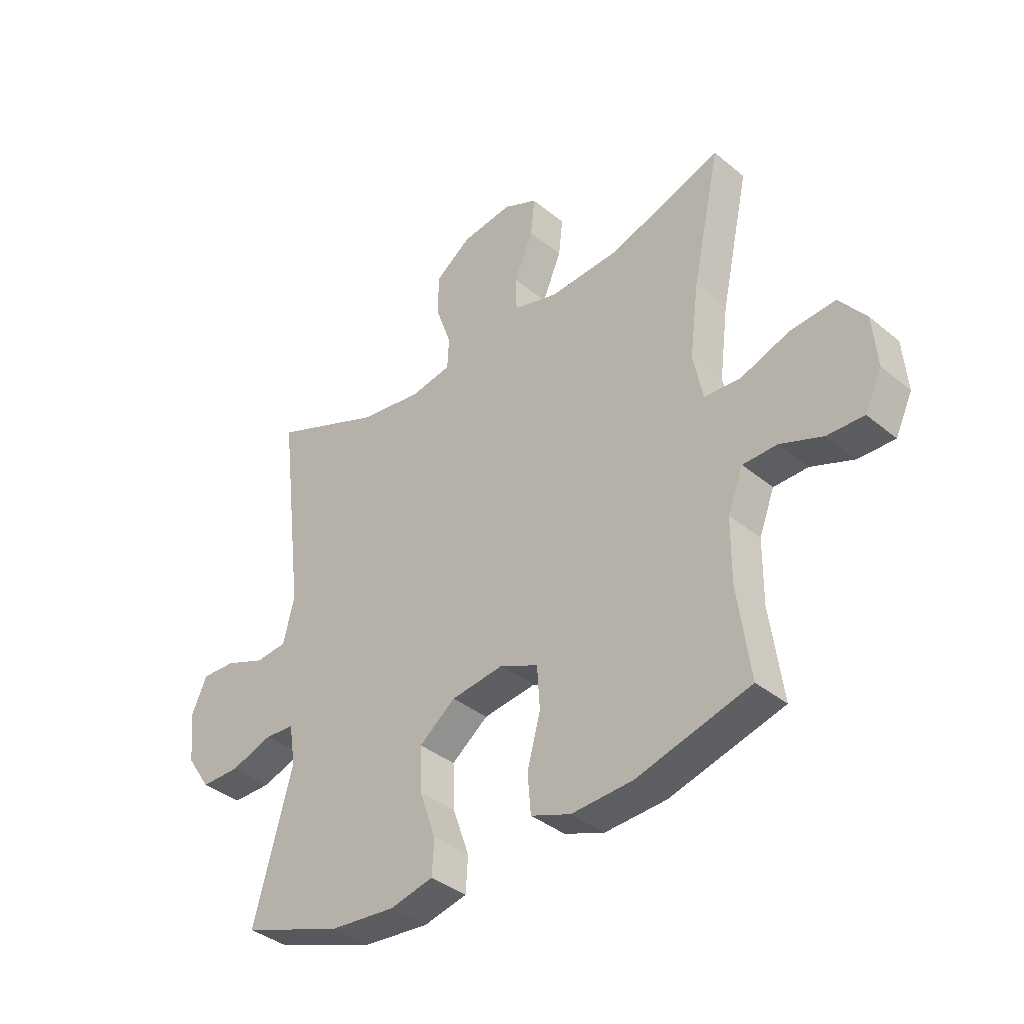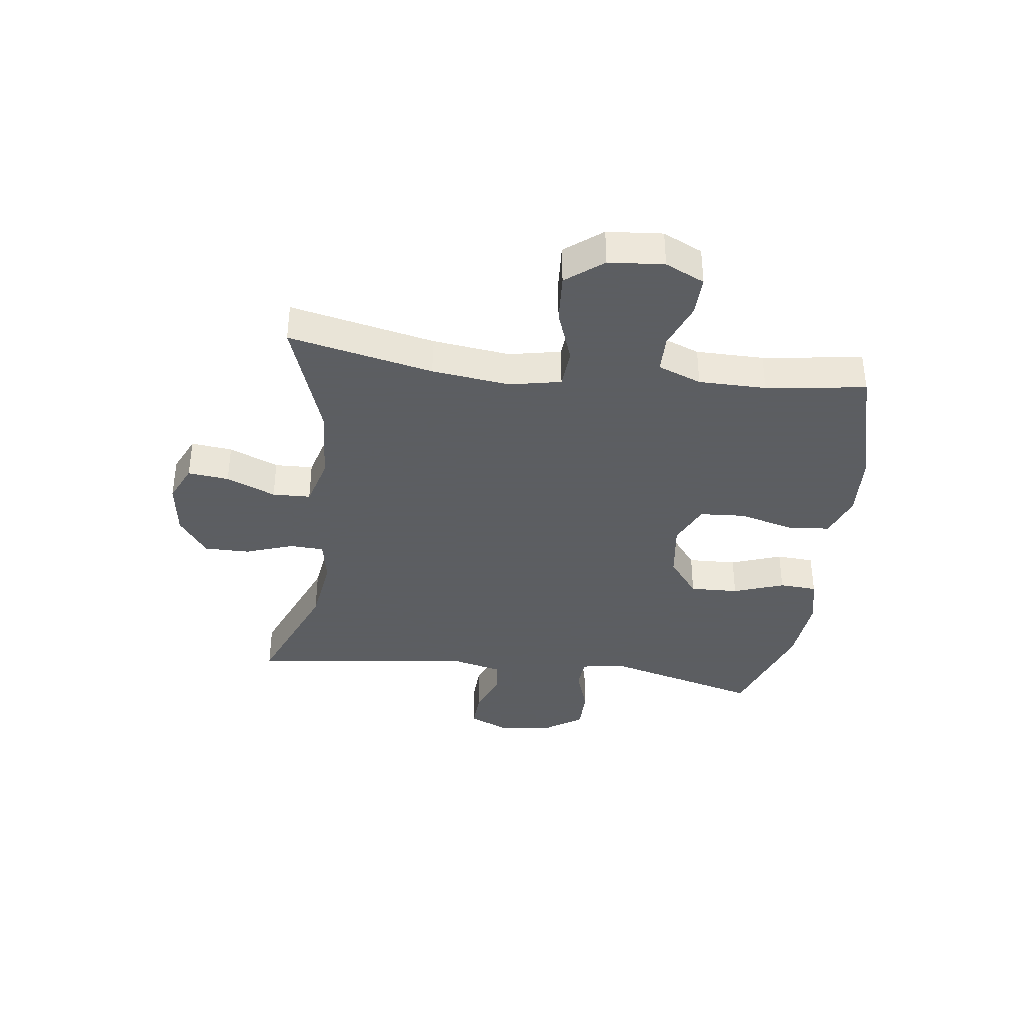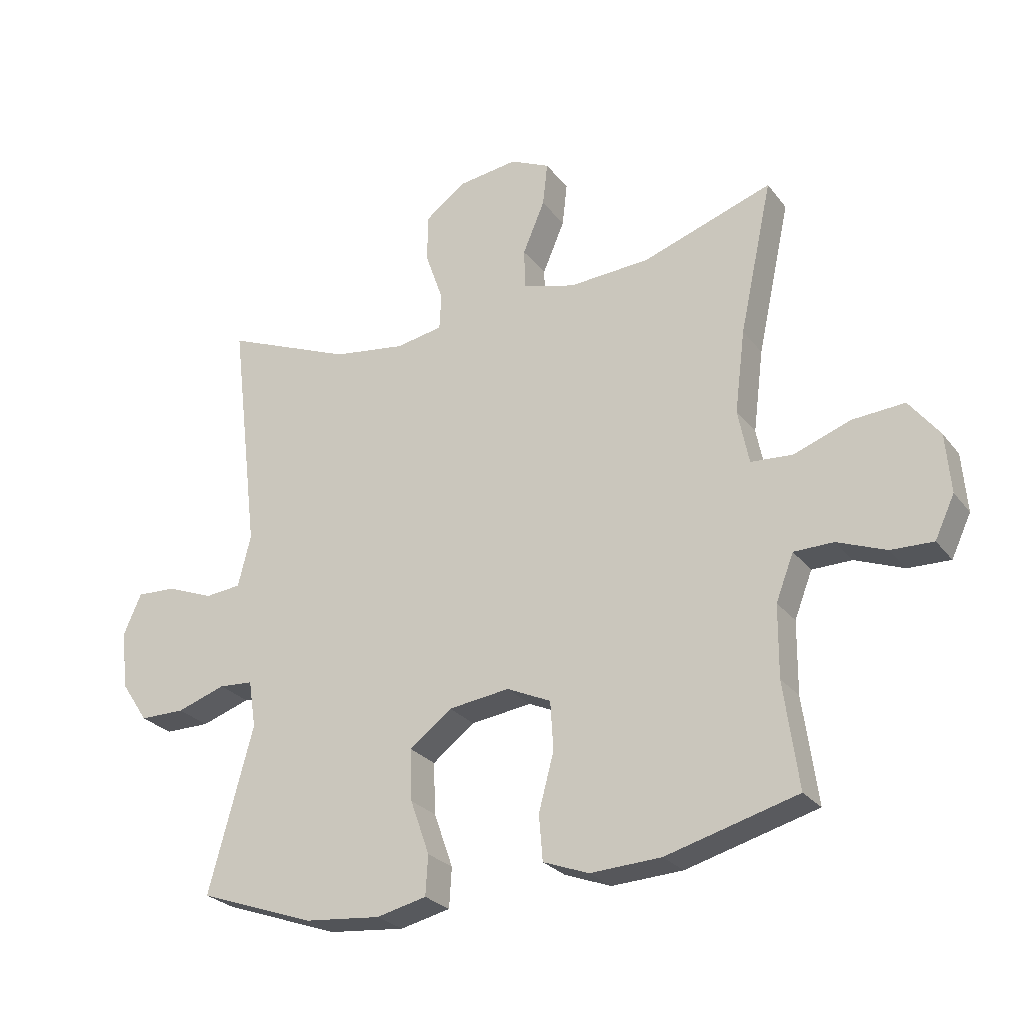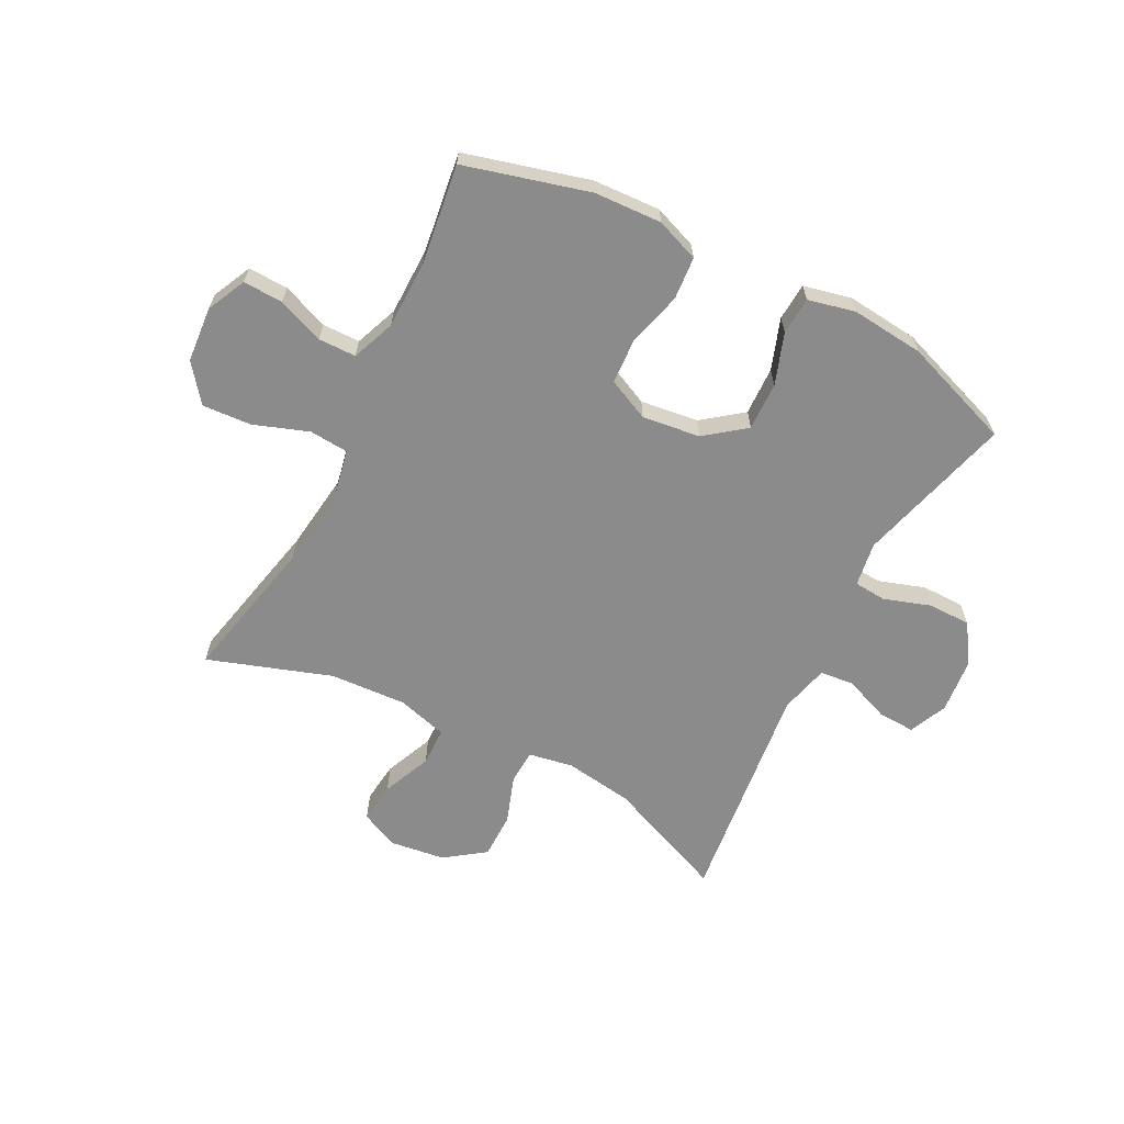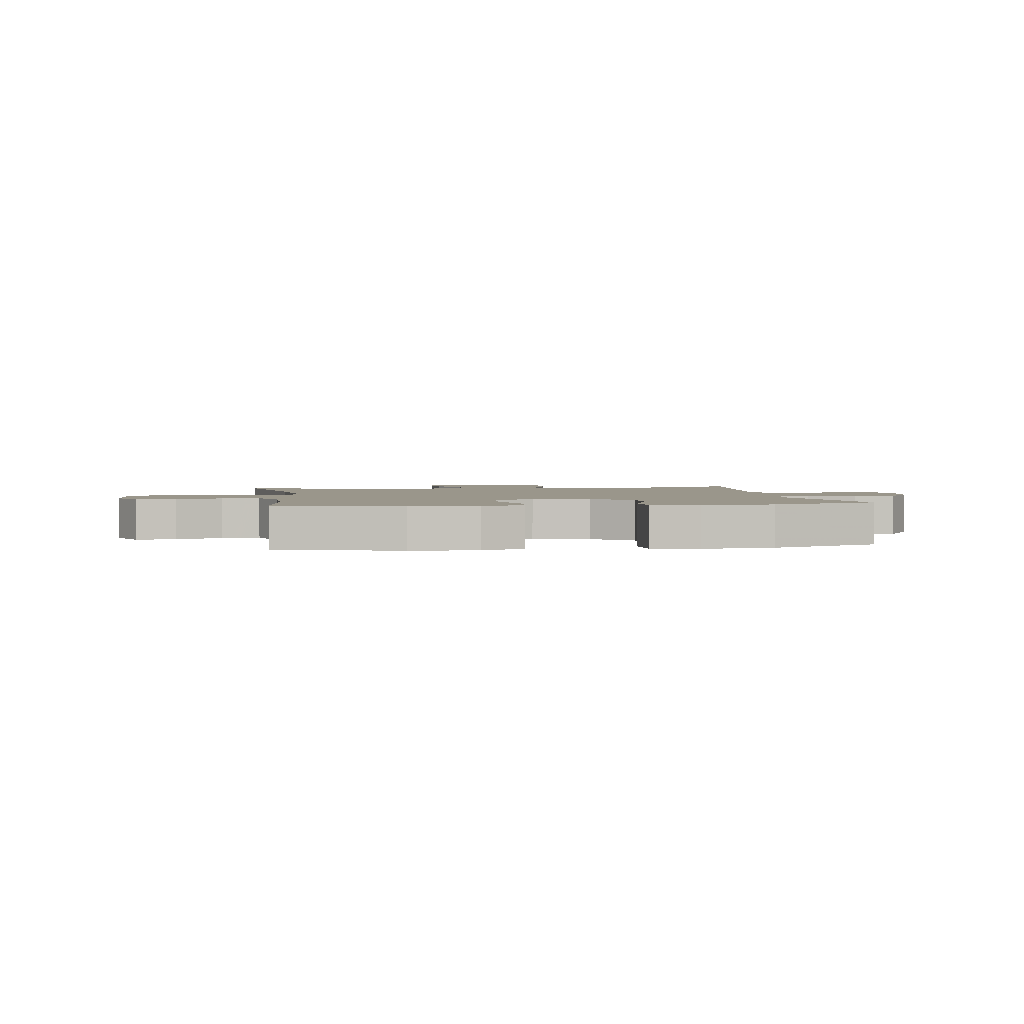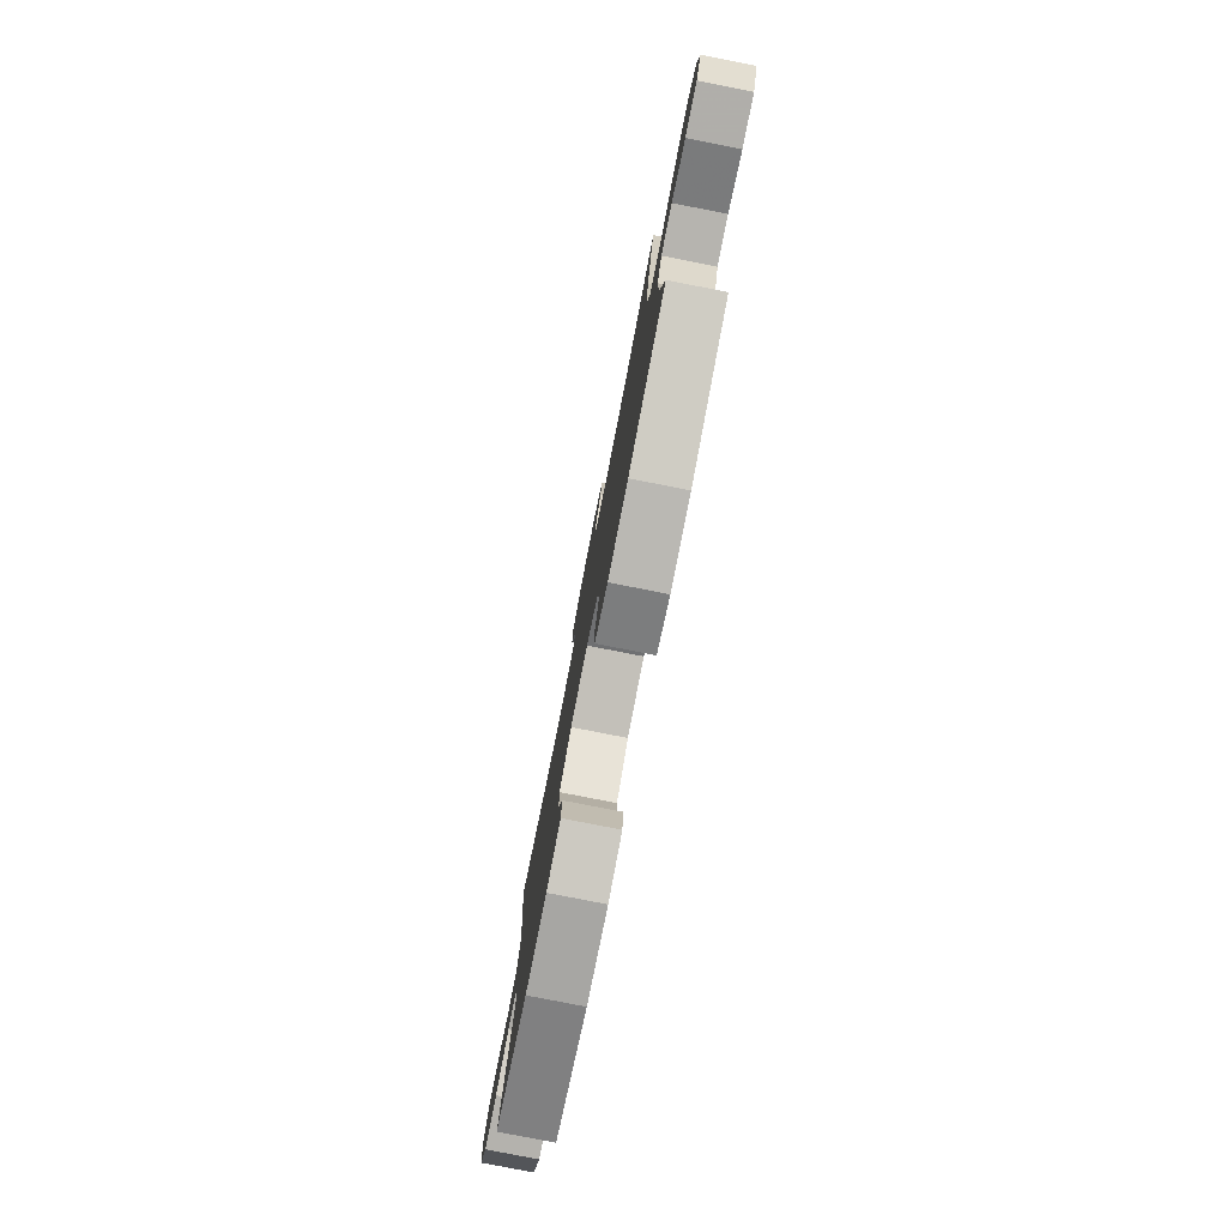
<metadata>
{"format":"obj","ext":"obj","renderer":"f3d","projection":"perspective","resolution":1024,"background":"white","views":[{"elev":-37.7,"azim":43.7,"up":"+Z"},{"elev":-37.4,"azim":82.7,"up":"+Y"},{"elev":-26.1,"azim":28.8,"up":"+Z"},{"elev":-64.0,"azim":152.6,"up":"+Y"},{"elev":2.3,"azim":171.3,"up":"+Y"},{"elev":-79.6,"azim":78.9,"up":"+Z"}]}
</metadata>
<code>
v 0.5 0.07 0.5
v 0.446 0.07 0.25
v 0.429 0.07 0.115
v 0.447 0.07 0.026
v 0.515 0.07 0.021
v 0.609 0.07 0.055
v 0.694 0.07 0.061
v 0.744 0.07 -0.003
v 0.752 0.07 -0.099
v 0.72 0.07 -0.167
v 0.651 0.07 -0.165
v 0.571 0.07 -0.134
v 0.506 0.07 -0.135
v 0.477 0.07 -0.21
v 0.476 0.07 -0.327
v 0.5 0.07 -0.5
v 0.285 0.07 -0.559
v 0.169 0.07 -0.565
v 0.094 0.07 -0.537
v 0.088 0.07 -0.463
v 0.113 0.07 -0.369
v 0.108 0.07 -0.29
v 0.036 0.07 -0.257
v -0.064 0.07 -0.27
v -0.133 0.07 -0.323
v -0.13 0.07 -0.407
v -0.099 0.07 -0.495
v -0.103 0.07 -0.56
v -0.185 0.07 -0.579
v -0.31 0.07 -0.567
v -0.5 0.07 -0.5
v -0.427 0.07 -0.231
v -0.439 0.07 -0.154
v -0.495 0.07 -0.15
v -0.575 0.07 -0.177
v -0.649 0.07 -0.177
v -0.694 0.07 -0.11
v -0.704 0.07 -0.014
v -0.675 0.07 0.052
v -0.61 0.07 0.049
v -0.533 0.07 0.019
v -0.474 0.07 0.025
v -0.453 0.07 0.11
v -0.5 0.07 0.5
v -0.29 0.07 0.414
v -0.171 0.07 0.397
v -0.094 0.07 0.411
v -0.091 0.07 0.47
v -0.12 0.07 0.553
v -0.12 0.07 0.632
v -0.051 0.07 0.682
v 0.045 0.07 0.695
v 0.11 0.07 0.665
v 0.102 0.07 0.594
v 0.066 0.07 0.509
v 0.068 0.07 0.443
v 0.154 0.07 0.419
v 0.287 0.07 0.427
v 0.5 0 0.5
v 0.446 0 0.25
v 0.429 0 0.115
v 0.447 0 0.026
v 0.515 0 0.021
v 0.609 0 0.055
v 0.694 0 0.061
v 0.744 0 -0.003
v 0.752 0 -0.099
v 0.72 0 -0.167
v 0.651 0 -0.165
v 0.571 0 -0.134
v 0.506 0 -0.135
v 0.477 0 -0.21
v 0.476 0 -0.327
v 0.5 0 -0.5
v 0.285 0 -0.559
v 0.169 0 -0.565
v 0.094 0 -0.537
v 0.088 0 -0.463
v 0.113 0 -0.369
v 0.108 0 -0.29
v 0.036 0 -0.257
v -0.064 0 -0.27
v -0.133 0 -0.323
v -0.13 0 -0.407
v -0.099 0 -0.495
v -0.103 0 -0.56
v -0.185 0 -0.579
v -0.31 0 -0.567
v -0.5 0 -0.5
v -0.427 0 -0.231
v -0.439 0 -0.154
v -0.495 0 -0.15
v -0.575 0 -0.177
v -0.649 0 -0.177
v -0.694 0 -0.11
v -0.704 0 -0.014
v -0.675 0 0.052
v -0.61 0 0.049
v -0.533 0 0.019
v -0.474 0 0.025
v -0.453 0 0.11
v -0.5 0 0.5
v -0.29 0 0.414
v -0.171 0 0.397
v -0.094 0 0.411
v -0.091 0 0.47
v -0.12 0 0.553
v -0.12 0 0.632
v -0.051 0 0.682
v 0.045 0 0.695
v 0.11 0 0.665
v 0.102 0 0.594
v 0.066 0 0.509
v 0.068 0 0.443
v 0.154 0 0.419
v 0.287 0 0.427
f 52 53 54 55
f 52 55 56
f 51 52 56
f 48 49 50 51
f 47 48 51 56
f 43 44 45
f 42 43 45 46
f 38 39 40 41
f 38 41 42
f 37 38 42
f 34 35 36 37
f 33 34 37 42
f 29 30 31 32
f 29 32 33
f 26 27 28 29
f 25 26 29 33
f 24 25 33 42
f 18 19 20 21
f 18 21 22
f 15 16 17 18
f 14 15 18 22
f 13 14 22 23
f 9 10 11 12
f 9 12 13
f 8 9 13
f 5 6 7 8
f 4 5 8 13
f 58 1 2
f 57 58 2 3
f 47 56 57 3
f 4 13 23 24
f 24 42 46 47
f 3 4 24 47
f 113 112 111 110
f 114 113 110
f 114 110 109
f 109 108 107 106
f 114 109 106 105
f 103 102 101
f 104 103 101 100
f 99 98 97 96
f 100 99 96
f 100 96 95
f 95 94 93 92
f 100 95 92 91
f 90 89 88 87
f 91 90 87
f 87 86 85 84
f 91 87 84 83
f 100 91 83 82
f 79 78 77 76
f 80 79 76
f 76 75 74 73
f 80 76 73 72
f 81 80 72 71
f 70 69 68 67
f 71 70 67
f 71 67 66
f 66 65 64 63
f 71 66 63 62
f 60 59 116
f 61 60 116 115
f 61 115 114 105
f 82 81 71 62
f 105 104 100 82
f 105 82 62 61
f 1 59 60 2
f 2 60 61 3
f 3 61 62 4
f 4 62 63 5
f 5 63 64 6
f 6 64 65 7
f 7 65 66 8
f 8 66 67 9
f 9 67 68 10
f 10 68 69 11
f 11 69 70 12
f 12 70 71 13
f 13 71 72 14
f 14 72 73 15
f 15 73 74 16
f 16 74 75 17
f 17 75 76 18
f 18 76 77 19
f 19 77 78 20
f 20 78 79 21
f 21 79 80 22
f 22 80 81 23
f 23 81 82 24
f 24 82 83 25
f 25 83 84 26
f 26 84 85 27
f 27 85 86 28
f 28 86 87 29
f 29 87 88 30
f 30 88 89 31
f 31 89 90 32
f 32 90 91 33
f 33 91 92 34
f 34 92 93 35
f 35 93 94 36
f 36 94 95 37
f 37 95 96 38
f 38 96 97 39
f 39 97 98 40
f 40 98 99 41
f 41 99 100 42
f 42 100 101 43
f 43 101 102 44
f 44 102 103 45
f 45 103 104 46
f 46 104 105 47
f 47 105 106 48
f 48 106 107 49
f 49 107 108 50
f 50 108 109 51
f 51 109 110 52
f 52 110 111 53
f 53 111 112 54
f 54 112 113 55
f 55 113 114 56
f 56 114 115 57
f 57 115 116 58
f 58 116 59 1

</code>
